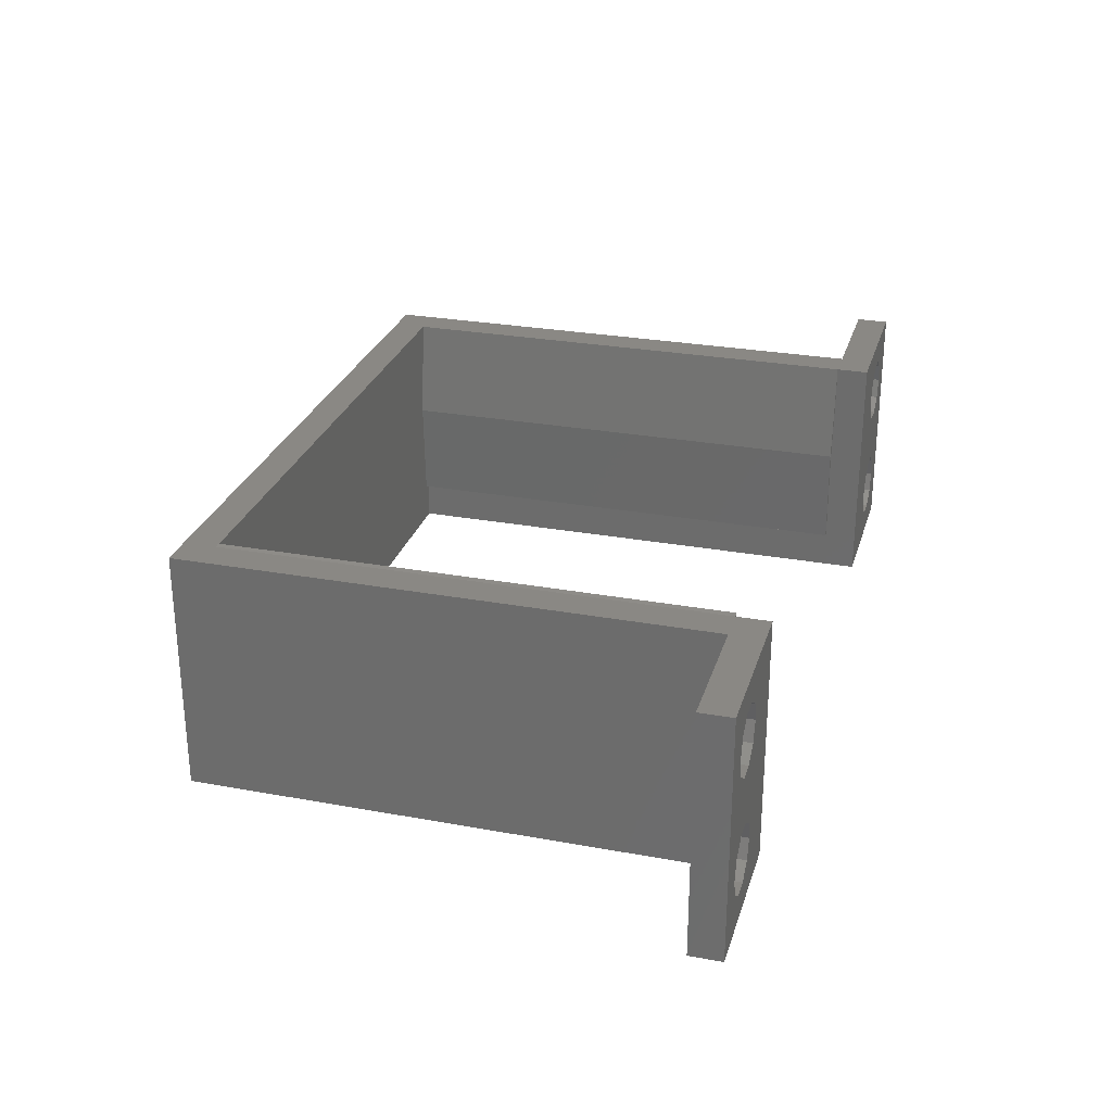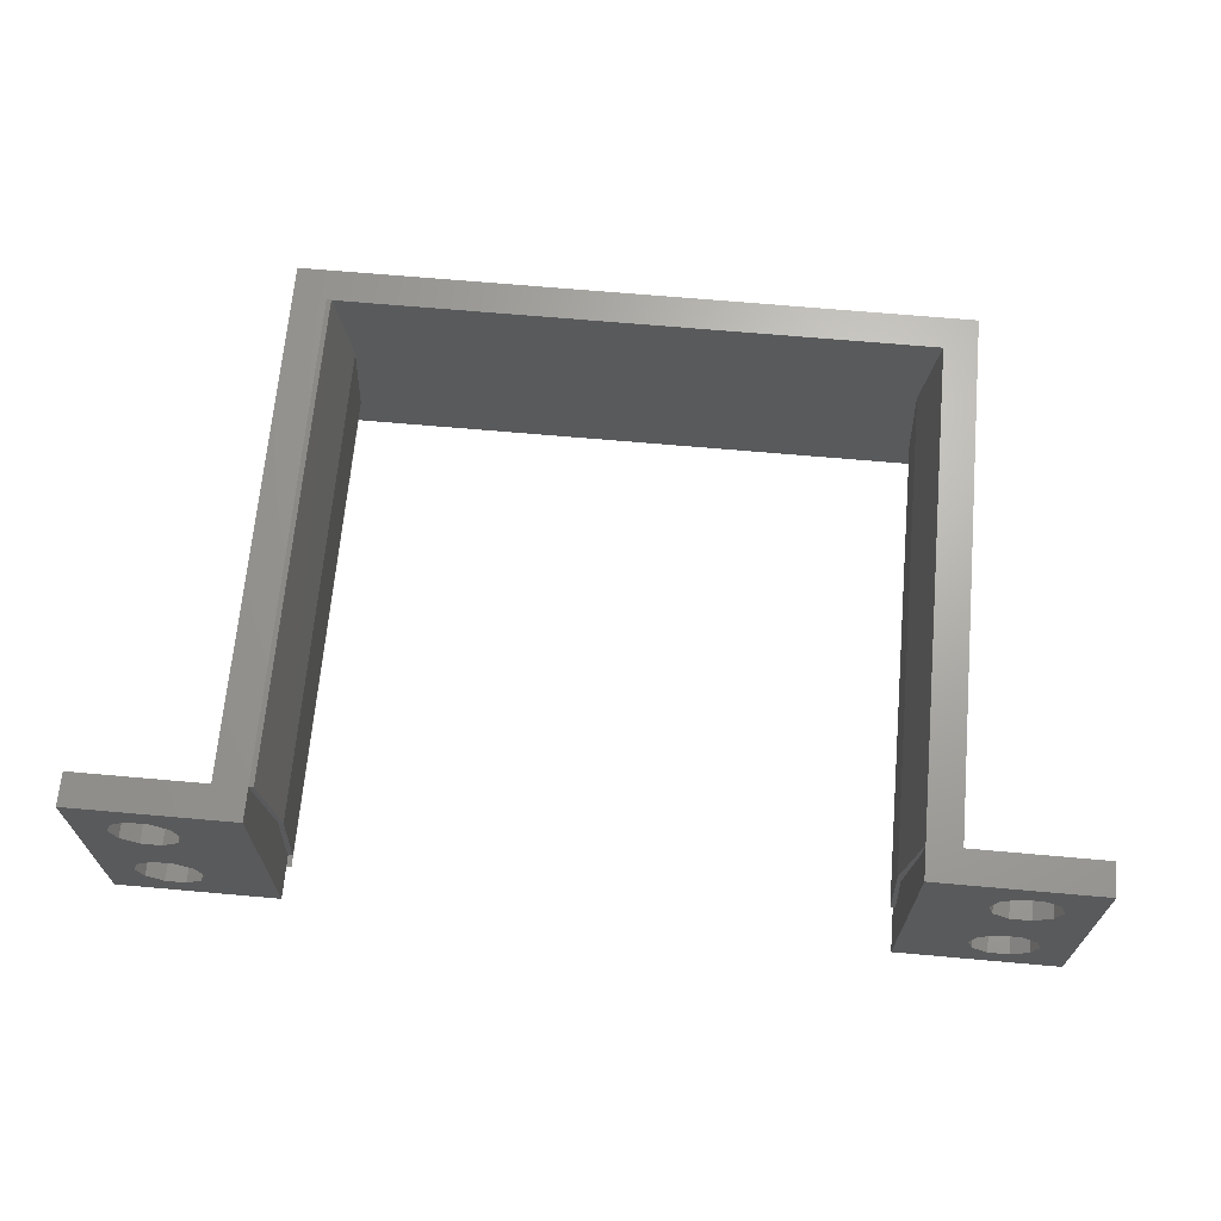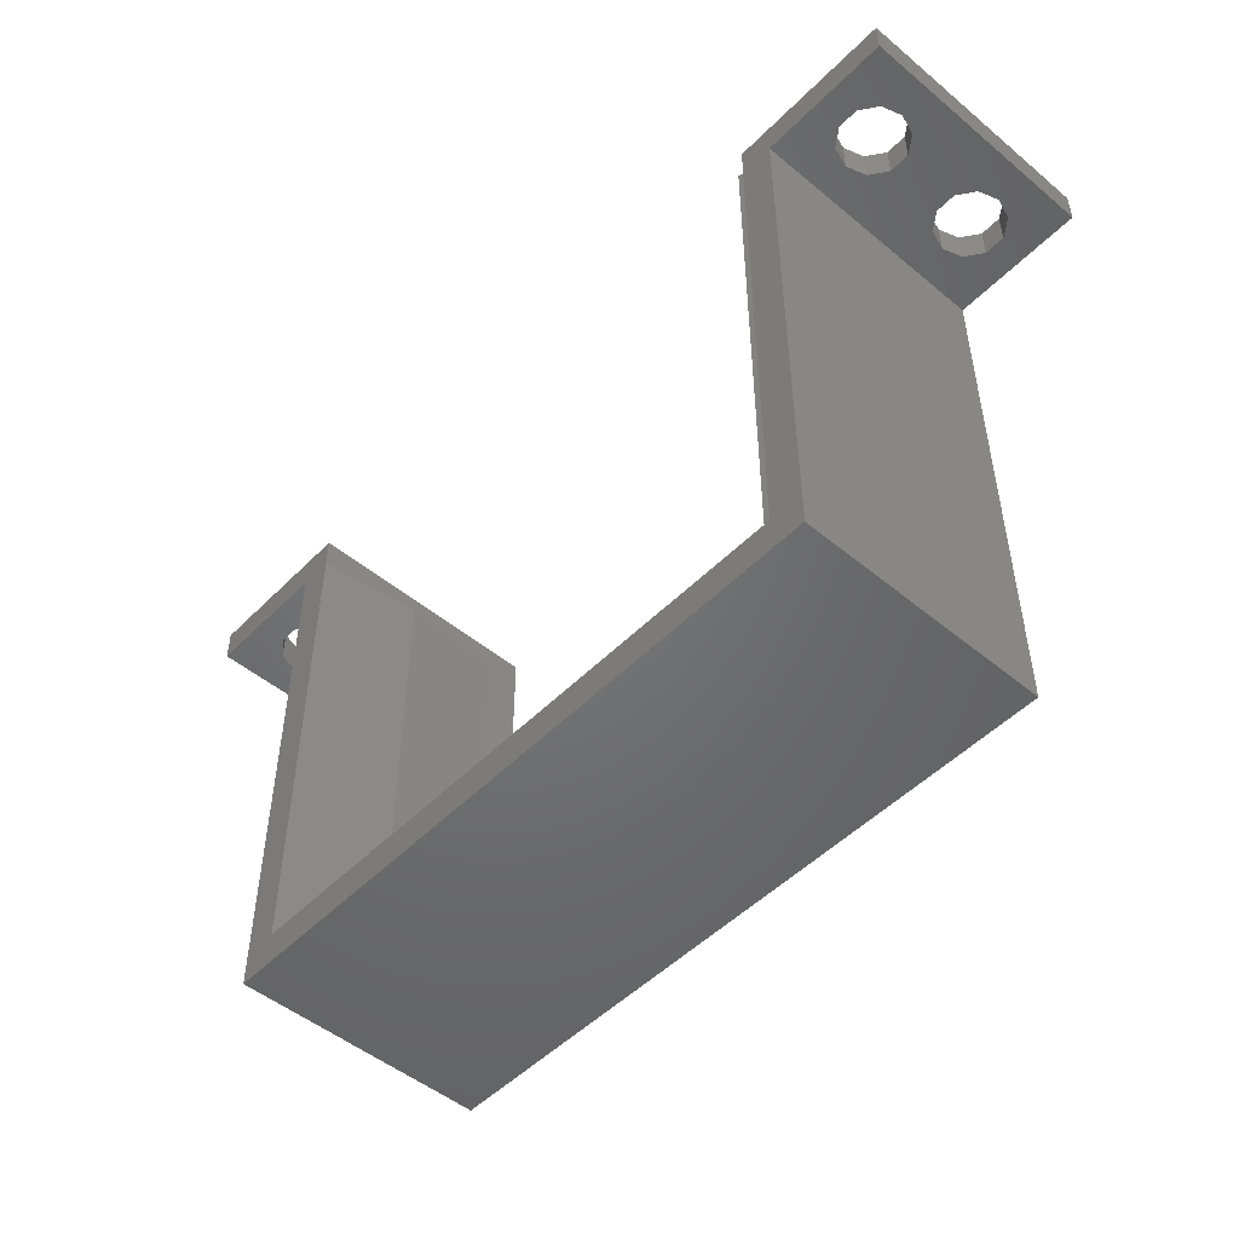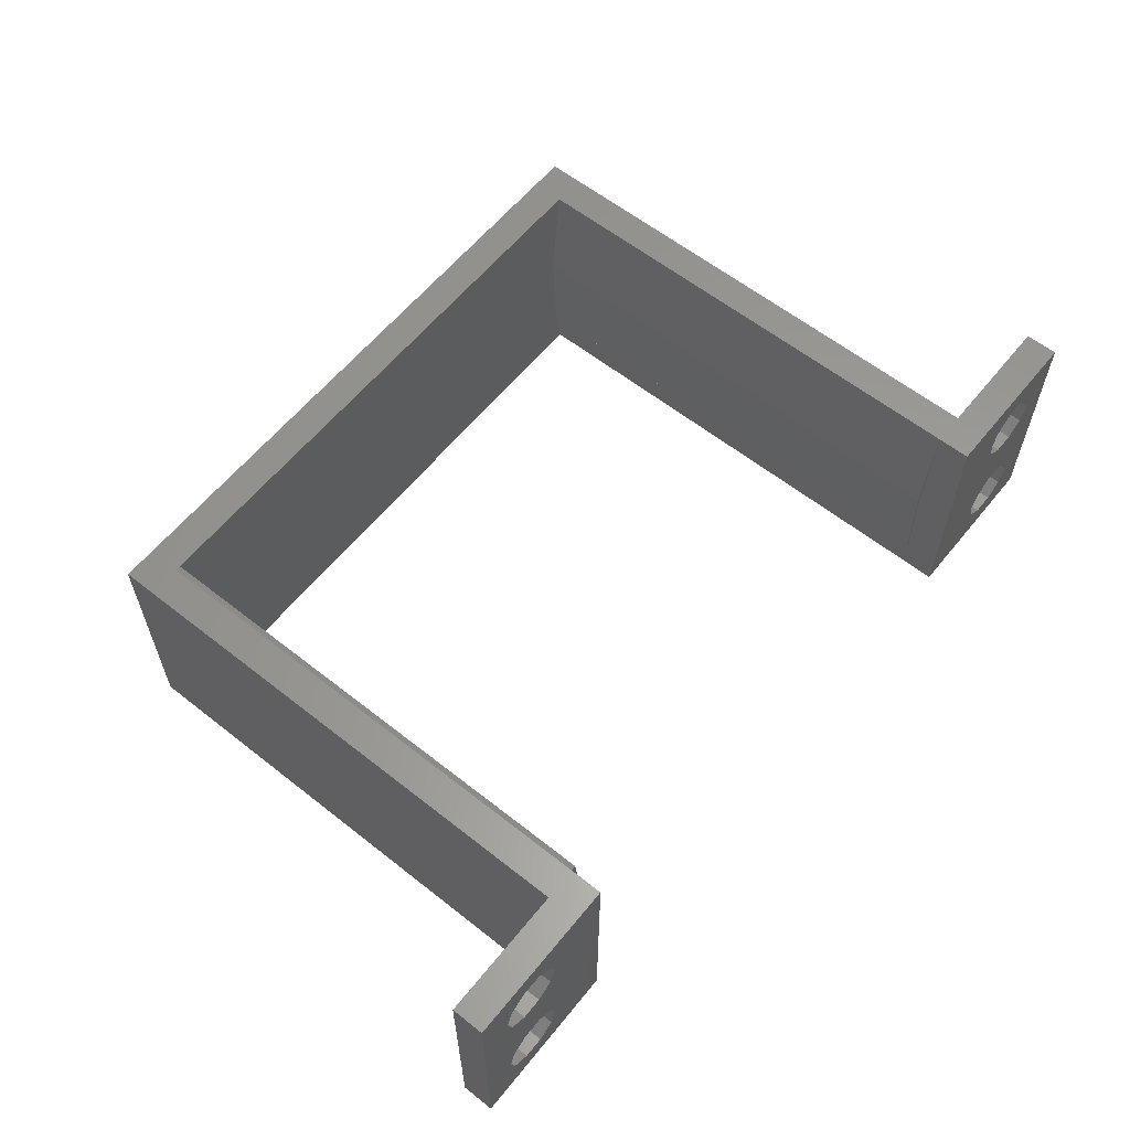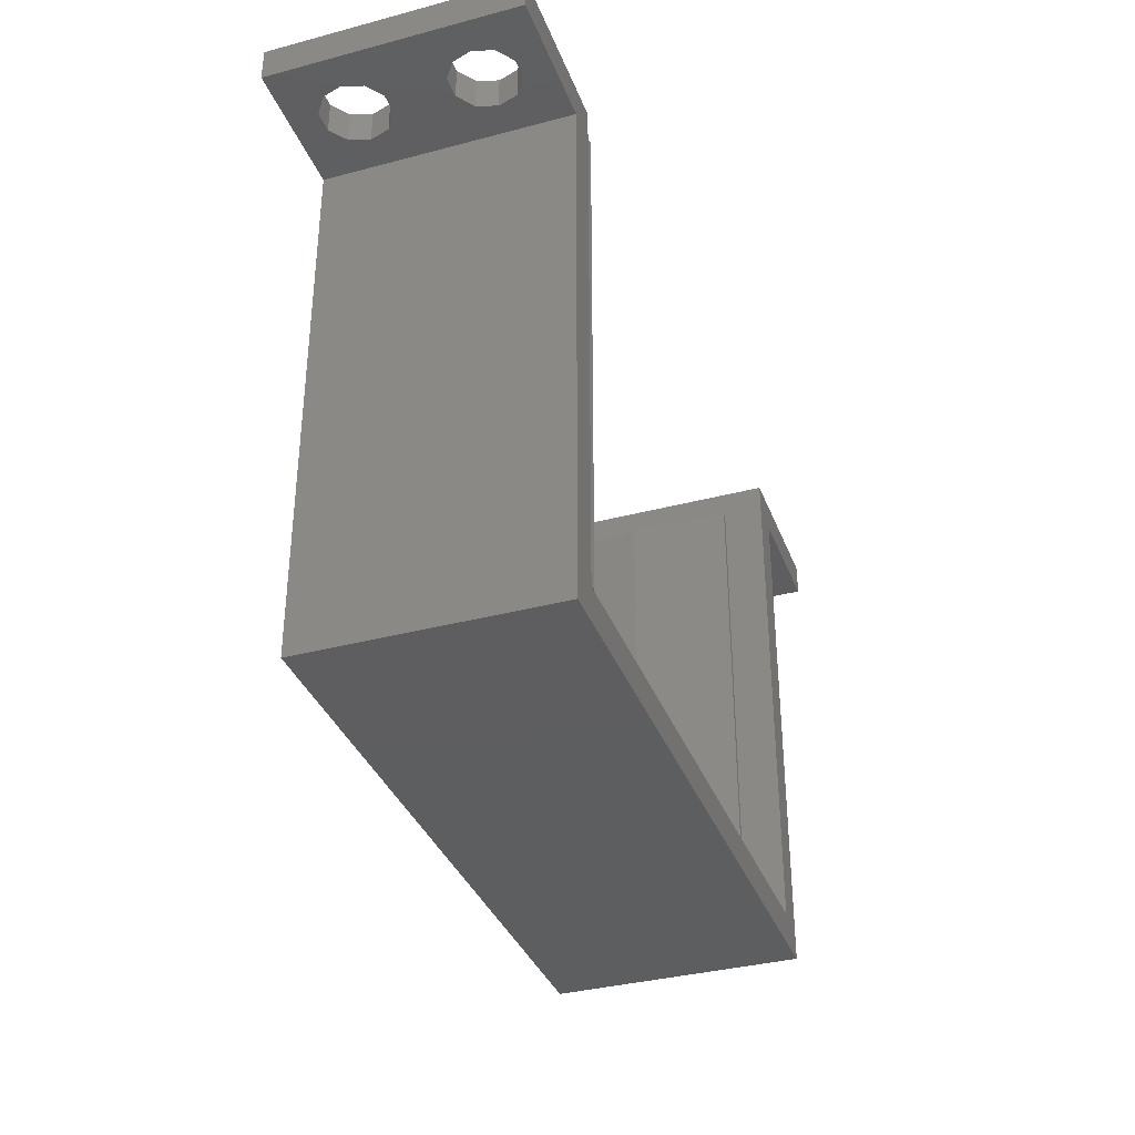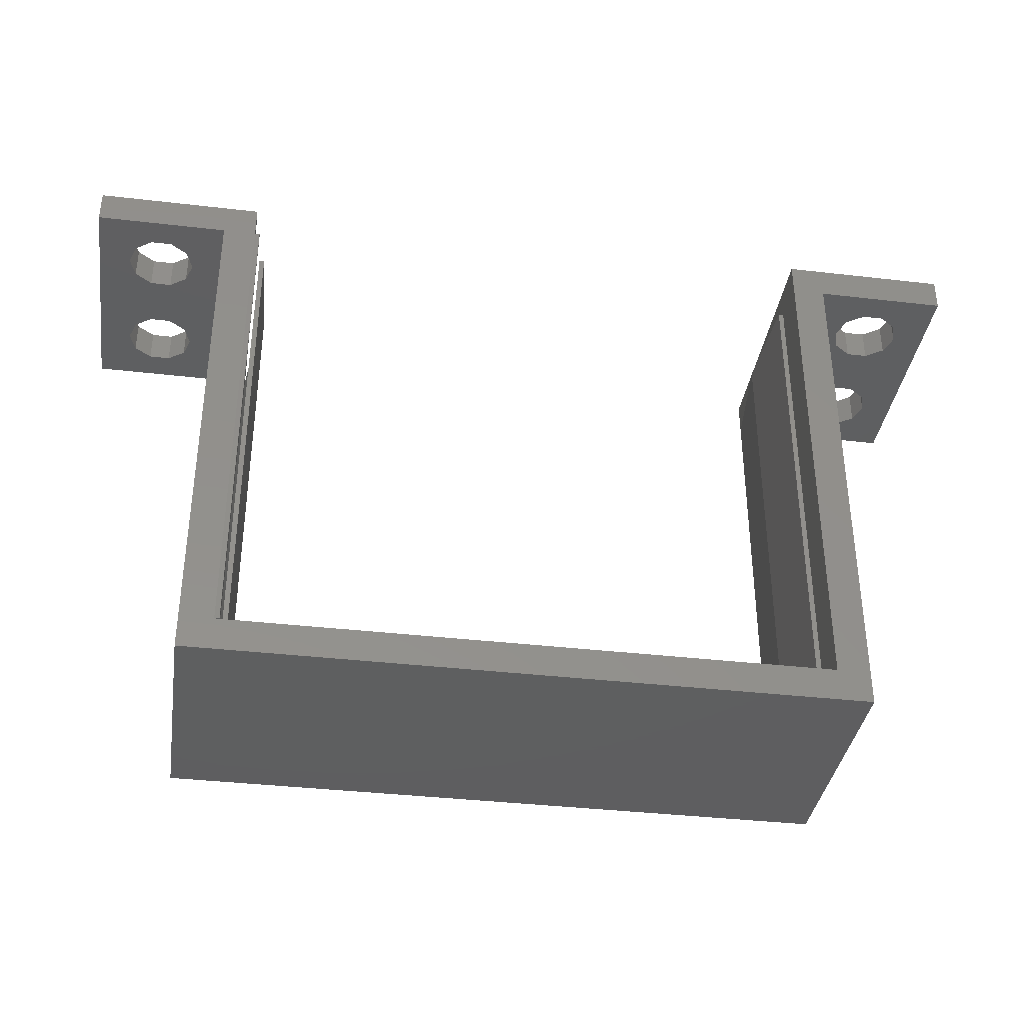
<metadata>
{"format":"stl","ext":"stl","renderer":"f3d","projection":"perspective","resolution":1024,"background":"white","views":[{"elev":27.5,"azim":-74.3,"up":"+Y"},{"elev":67.2,"azim":5.1,"up":"+Y"},{"elev":-49.8,"azim":-132.3,"up":"+Z"},{"elev":60.4,"azim":-51.1,"up":"+Y"},{"elev":-35.5,"azim":-70.7,"up":"+Z"},{"elev":-36.8,"azim":-8.6,"up":"+Z"}]}
</metadata>
<code>
# stl→obj: 135 verts, 280 faces
v 5.252 -36.24 32
v 5.252 -37.94 32
v 5.252 -36.24 34
v 5.252 -37.94 2
v 5.252 -51.24 2
v 5.252 -51.24 34
v -30.75 -51.24 34
v -30.75 -51.24 2
v -30.75 -36.24 2
v -30.75 -36.24 34
v 15.25 -51.24 34
v 15.25 -51.24 32
v 7.252 -51.24 32
v 7.252 -51.24 0
v -32.75 -51.24 0
v -32.75 -51.24 32
v -40.75 -51.24 32
v -40.75 -51.24 34
v 9.594 -48.69 34
v 9.202 -47.49 34
v 10.62 -38.04 34
v 15.25 -36.24 34
v 11.89 -38.04 34
v 13.3 -39.99 34
v 12.91 -41.19 34
v 11.89 -49.44 34
v 10.62 -49.44 34
v 12.91 -48.69 34
v 13.3 -47.49 34
v 12.91 -46.28 34
v 11.89 -41.94 34
v 11.89 -45.54 34
v 10.62 -41.94 34
v 10.62 -45.54 34
v 9.594 -41.19 34
v 9.594 -46.28 34
v 9.202 -39.99 34
v 9.594 -38.78 34
v 12.91 -38.78 34
v 7.252 -36.24 32
v 5.252 -36.24 2
v 7.252 -36.24 0
v -30.44 -36.24 2
v -32.75 -36.24 0
v -32.75 -36.24 32
v -40.75 -36.24 32
v -40.75 -36.24 34
v 15.25 -36.24 32
v -37.38 -38.04 34
v -36.11 -38.04 34
v -35.09 -38.78 34
v -34.7 -39.99 34
v -36.11 -49.44 34
v -37.38 -49.44 34
v -38.8 -47.49 34
v -38.41 -46.28 34
v -38.8 -39.99 34
v -38.41 -38.78 34
v -38.41 -41.19 34
v -37.38 -41.94 34
v -37.38 -45.54 34
v -36.11 -41.94 34
v -36.11 -45.54 34
v -35.09 -41.19 34
v -35.09 -46.28 34
v -34.7 -47.49 34
v -35.09 -48.69 34
v -38.41 -48.69 34
v 13.3 -47.49 32
v 12.91 -46.28 32
v 11.89 -38.04 32
v 10.62 -38.04 32
v 9.202 -39.99 32
v 9.594 -41.19 32
v 10.62 -49.44 32
v 11.89 -49.44 32
v 12.91 -48.69 32
v 9.594 -48.69 32
v 9.202 -47.49 32
v 9.594 -46.28 32
v 10.62 -41.94 32
v 10.62 -45.54 32
v 11.89 -41.94 32
v 11.89 -45.54 32
v 12.91 -41.19 32
v 13.3 -39.99 32
v 12.91 -38.78 32
v 9.594 -38.78 32
v -38.8 -39.99 32
v -38.41 -41.19 32
v -37.38 -49.44 32
v -36.11 -49.44 32
v -34.7 -47.49 32
v -35.09 -46.28 32
v -36.11 -38.04 32
v -37.38 -38.04 32
v -38.41 -38.78 32
v -35.09 -38.78 32
v -34.7 -39.99 32
v -35.09 -41.19 32
v -36.11 -45.54 32
v -36.11 -41.94 32
v -37.38 -45.54 32
v -37.38 -41.94 32
v -38.41 -46.28 32
v -38.8 -47.49 32
v -38.41 -48.69 32
v -35.09 -48.69 32
v 5.141 -48.77 2
v 4.804 -43.35 2
v 4.804 -43.35 32
v 5.141 -48.77 32
v 4.838 -48.77 2
v -30.33 -48.77 2
v -30.02 -42.49 2
v -30.03 -48.77 2
v -29.72 -42.49 2
v 4.523 -42.49 2
v 4.523 -42.49 32
v 4.838 -48.77 32
v -30.45 -36.21 2
v -30.45 -36.18 2
v -29.72 -42.46 32
v -30.03 -48.77 32
v -30.45 -36.18 32
v -30.33 -48.77 32
v -30.02 -42.49 32
v -30.75 -36.24 32
v -30.45 -51.27 32
v -30.44 -51.24 32
v -30.45 -51.3 32
v -30.75 -51.24 32
v -30.45 -51.3 2
v -30.45 -51.27 2
v -30.44 -51.24 2
f 1 2 3
f 4 5 2
f 5 6 2
f 6 3 2
f 7 8 9
f 7 9 10
f 11 6 12
f 6 13 12
f 13 6 14
f 6 5 14
f 14 5 15
f 5 8 15
f 15 8 16
f 8 7 16
f 16 7 17
f 7 18 17
f 6 19 3
f 19 20 3
f 3 21 22
f 21 23 22
f 22 24 11
f 24 25 11
f 11 26 6
f 26 27 6
f 6 27 19
f 26 11 28
f 28 11 29
f 11 25 29
f 29 25 30
f 25 31 30
f 30 31 32
f 31 33 32
f 32 33 34
f 33 35 34
f 34 35 36
f 35 37 36
f 36 37 20
f 38 3 37
f 37 3 20
f 21 3 38
f 24 22 39
f 22 23 39
f 3 22 1
f 22 40 1
f 1 40 41
f 40 42 41
f 41 42 43
f 42 44 43
f 43 44 9
f 44 45 9
f 9 45 10
f 45 46 10
f 10 46 47
f 40 22 48
f 47 49 10
f 49 50 10
f 10 51 7
f 51 52 7
f 7 53 18
f 53 54 18
f 18 55 47
f 55 56 47
f 47 57 58
f 57 47 59
f 47 56 59
f 59 56 60
f 56 61 60
f 60 61 62
f 61 63 62
f 62 63 64
f 63 65 64
f 64 65 52
f 65 66 52
f 52 66 7
f 66 67 7
f 55 18 68
f 18 54 68
f 51 10 50
f 53 7 67
f 49 47 58
f 42 40 13
f 42 13 14
f 15 16 45
f 15 45 44
f 12 69 48
f 69 70 48
f 48 71 40
f 71 72 40
f 40 73 13
f 73 74 13
f 13 75 12
f 75 76 12
f 12 76 77
f 75 13 78
f 78 13 79
f 13 74 79
f 79 74 80
f 74 81 80
f 80 81 82
f 81 83 82
f 82 83 84
f 83 85 84
f 84 85 70
f 85 86 70
f 70 86 48
f 86 87 48
f 73 40 88
f 40 72 88
f 69 12 77
f 71 48 87
f 46 89 17
f 89 90 17
f 17 91 16
f 91 92 16
f 16 93 45
f 93 94 45
f 45 95 46
f 95 96 46
f 46 96 97
f 95 45 98
f 98 45 99
f 45 94 99
f 99 94 100
f 94 101 100
f 100 101 102
f 101 103 102
f 102 103 104
f 103 105 104
f 104 105 90
f 105 106 90
f 90 106 17
f 106 107 17
f 93 16 108
f 16 92 108
f 89 46 97
f 91 17 107
f 109 110 111
f 109 111 112
f 110 4 2
f 110 2 111
f 5 109 8
f 109 113 8
f 8 114 9
f 114 115 9
f 114 8 116
f 8 113 116
f 116 113 117
f 113 118 117
f 117 118 43
f 118 41 43
f 5 4 109
f 4 110 109
f 119 111 1
f 111 2 1
f 111 119 112
f 119 120 112
f 47 46 17
f 47 17 18
f 15 44 42
f 14 15 42
f 11 12 48
f 11 48 22
f 19 78 79
f 20 19 79
f 27 75 78
f 19 27 78
f 26 76 75
f 27 26 75
f 28 77 76
f 26 28 76
f 29 69 77
f 28 29 77
f 30 70 69
f 29 30 69
f 32 84 70
f 30 32 70
f 34 82 84
f 32 34 84
f 36 80 82
f 34 36 82
f 20 79 80
f 36 20 80
f 35 74 73
f 37 35 73
f 33 81 74
f 35 33 74
f 31 83 81
f 33 31 81
f 25 85 83
f 31 25 83
f 24 86 85
f 25 24 85
f 39 87 86
f 24 39 86
f 23 71 87
f 39 23 87
f 21 72 71
f 23 21 71
f 38 88 72
f 21 38 72
f 37 73 88
f 38 37 88
f 41 118 119
f 41 119 1
f 118 113 120
f 118 120 119
f 121 43 122
f 43 9 122
f 59 90 89
f 57 59 89
f 60 104 90
f 59 60 90
f 62 102 104
f 60 62 104
f 64 100 102
f 62 64 102
f 52 99 100
f 64 52 100
f 51 98 99
f 52 51 99
f 50 95 98
f 51 50 98
f 49 96 95
f 50 49 95
f 58 97 96
f 49 58 96
f 57 89 97
f 58 57 97
f 68 107 106
f 55 68 106
f 54 91 107
f 68 54 107
f 53 92 91
f 54 53 91
f 67 108 92
f 53 67 92
f 66 93 108
f 67 66 108
f 65 94 93
f 66 65 93
f 63 101 94
f 65 63 94
f 61 103 101
f 63 61 101
f 56 105 103
f 61 56 103
f 55 106 105
f 56 55 105
f 109 112 120
f 113 109 120
f 123 124 117
f 124 116 117
f 117 43 123
f 43 121 125
f 121 122 125
f 125 123 43
f 124 126 114
f 116 124 114
f 9 115 127
f 9 127 128
f 115 114 126
f 115 126 127
f 125 122 9
f 125 9 128
f 126 124 127
f 124 123 127
f 127 123 128
f 123 125 128
f 129 130 131
f 130 132 131
f 131 132 8
f 131 8 133
f 133 134 129
f 133 129 131
f 134 135 130
f 134 130 129
f 133 8 134
f 8 135 134
f 130 135 8
f 132 130 8

</code>
